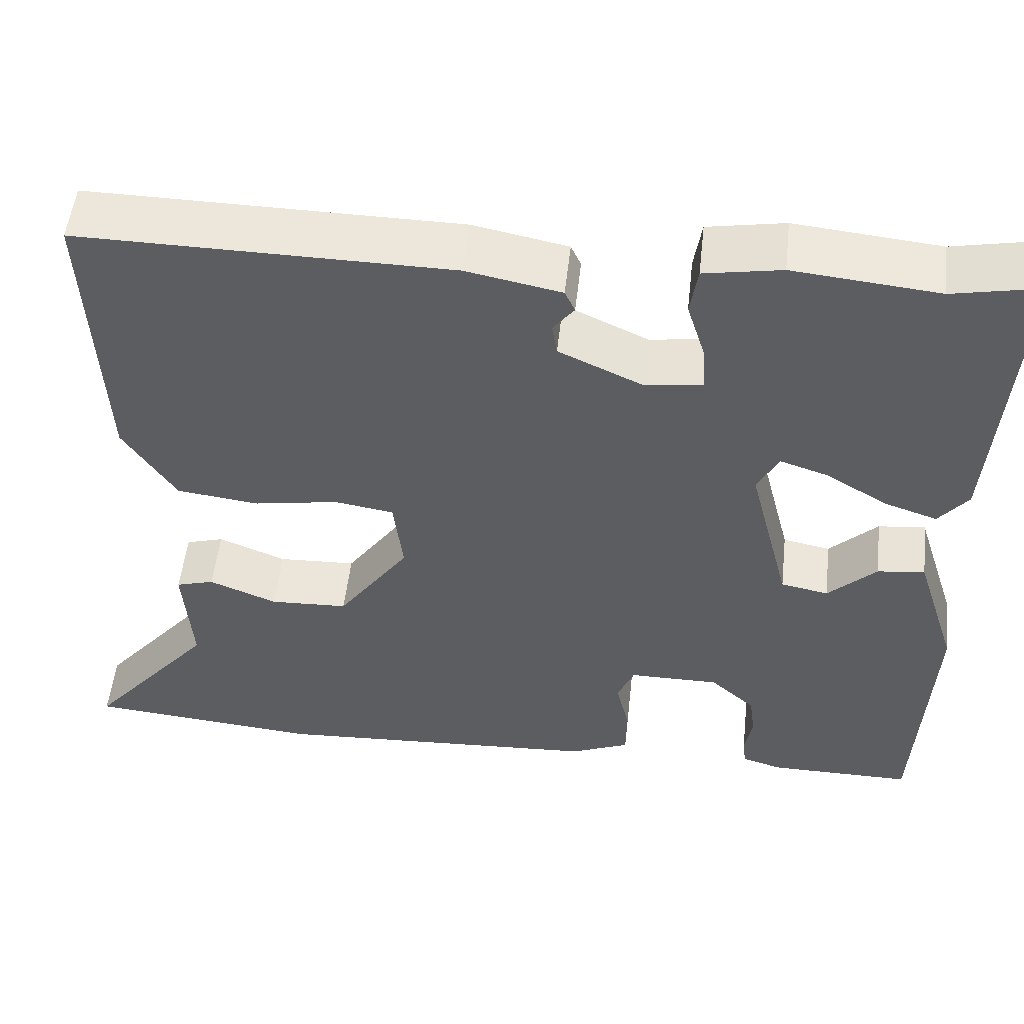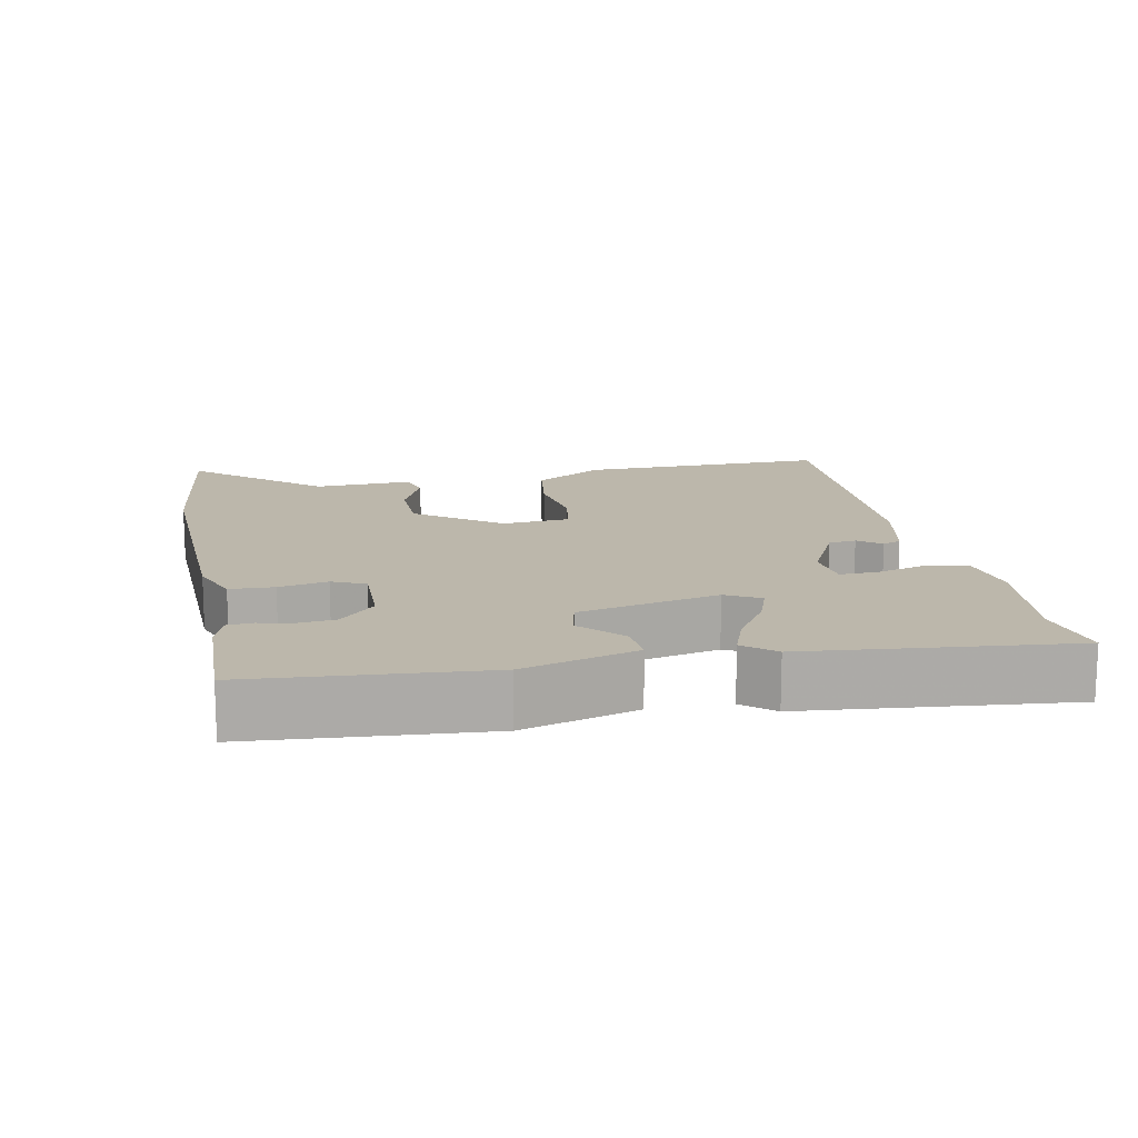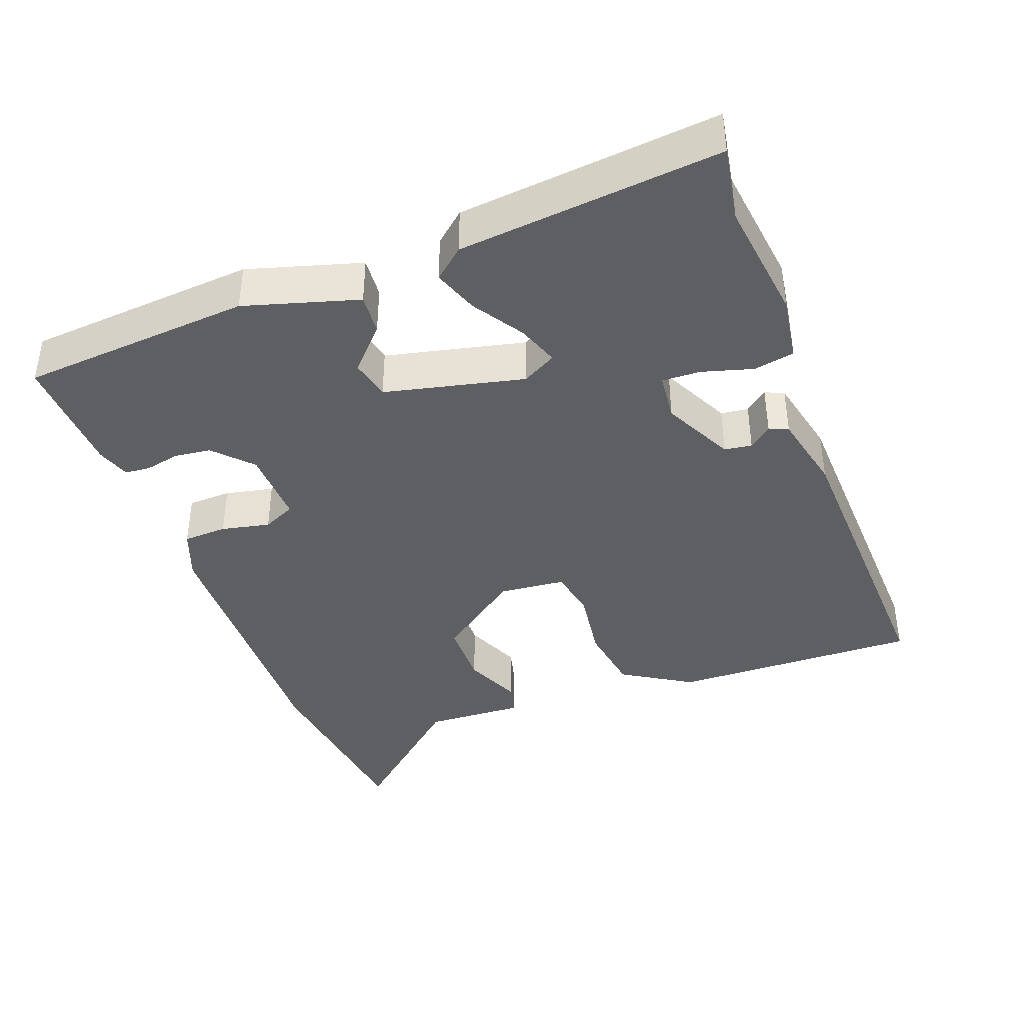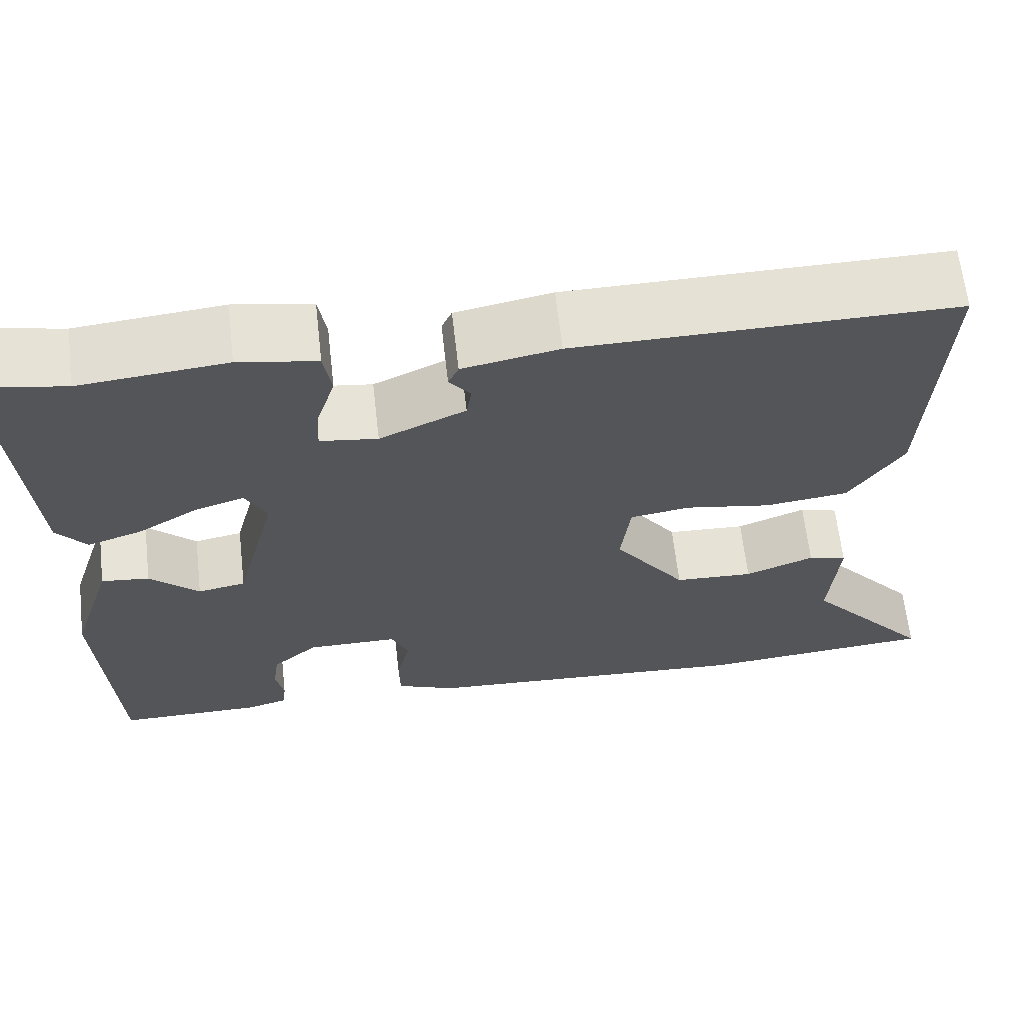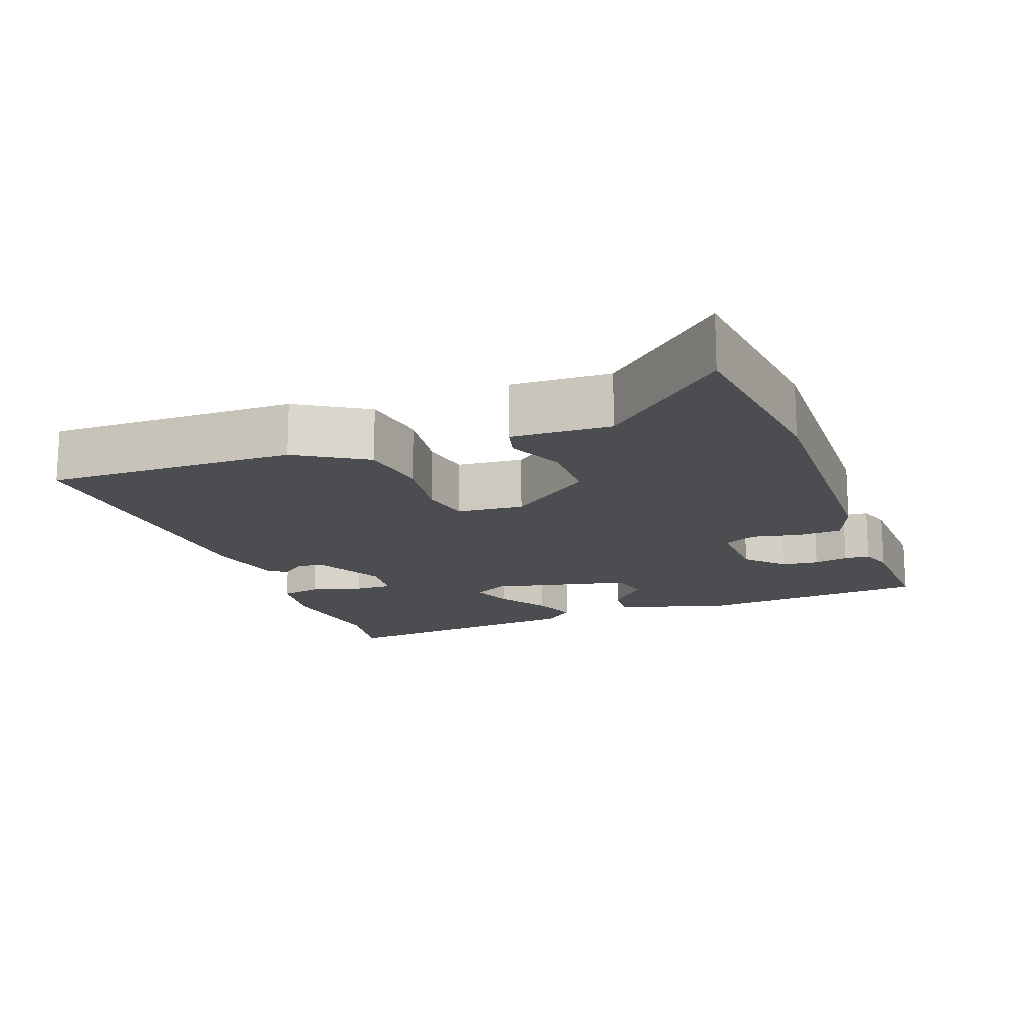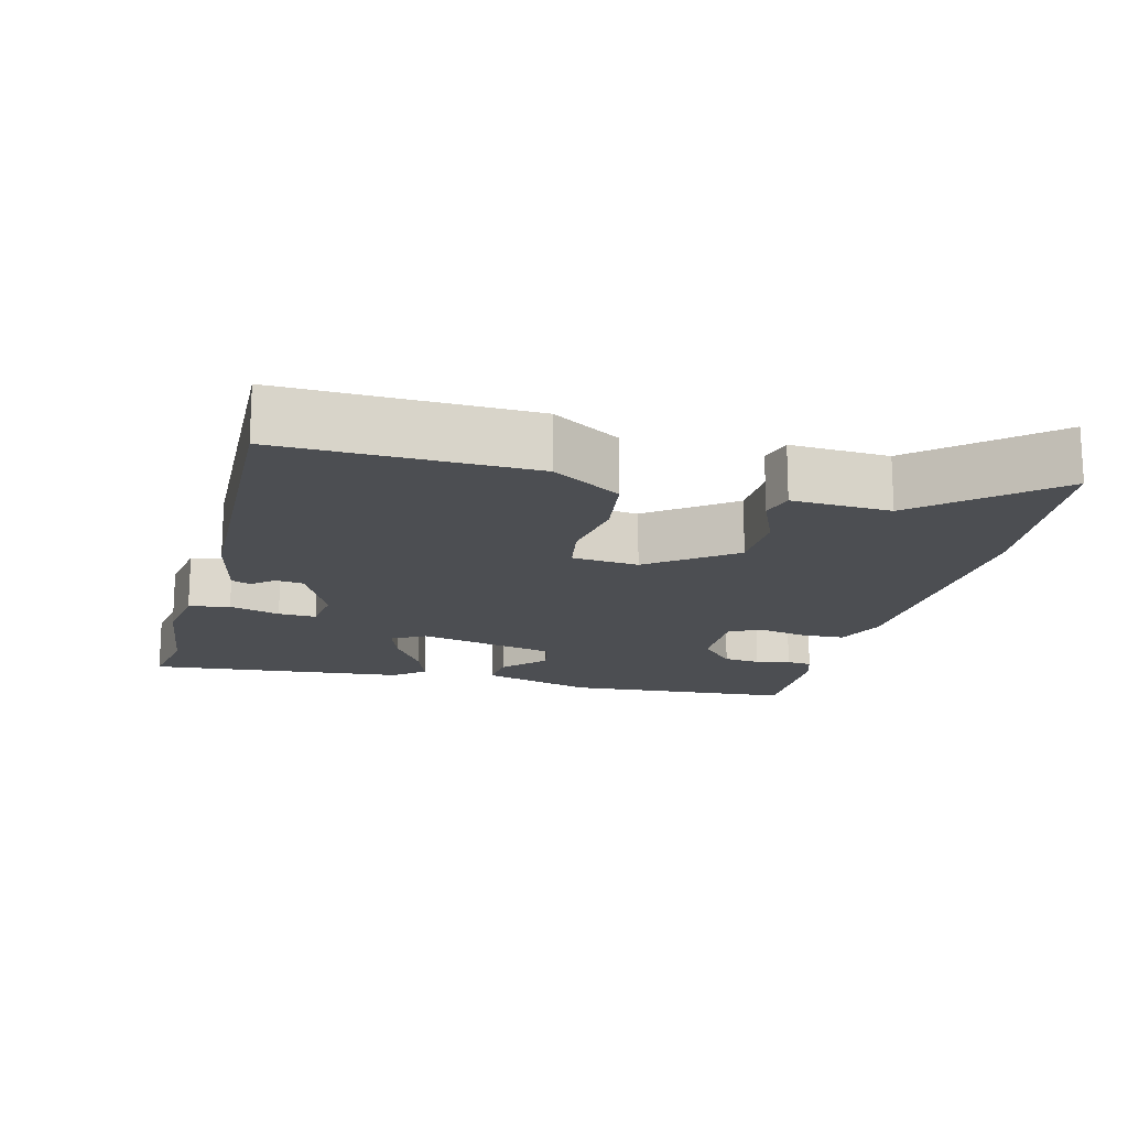
<metadata>
{"format":"obj","ext":"obj","renderer":"f3d","projection":"perspective","resolution":1024,"background":"white","views":[{"elev":52.2,"azim":-173.7,"up":"+Z"},{"elev":14.3,"azim":-99.9,"up":"+Y"},{"elev":-39.9,"azim":-68.1,"up":"+Y"},{"elev":64.5,"azim":-6.5,"up":"+Z"},{"elev":-16.0,"azim":112.0,"up":"+Y"},{"elev":-16.5,"azim":76.8,"up":"+Y"}]}
</metadata>
<code>
v 0.536 0.07 0.465
v 0.52 0.07 0.12
v 0.458 0.07 0.025
v 0.361 0.07 0.013
v 0.261 0.07 0.03
v 0.191 0.07 0.019
v 0.18 0.07 -0.073
v 0.264 0.07 -0.191
v 0.356 0.07 -0.195
v 0.436 0.07 -0.163
v 0.481 0.07 -0.176
v 0.471 0.07 -0.313
v 0.619 0.07 -0.489
v 0.344 0.07 -0.514
v -0.045 0.07 -0.492
v -0.115 0.07 -0.463
v -0.116 0.07 -0.402
v -0.1 0.07 -0.335
v -0.12 0.07 -0.289
v -0.226 0.07 -0.289
v -0.279 0.07 -0.336
v -0.286 0.07 -0.387
v -0.277 0.07 -0.435
v -0.281 0.07 -0.47
v -0.328 0.07 -0.484
v -0.498 0.07 -0.485
v -0.515 0.07 -0.164
v -0.465 0.07 -0.008
v -0.409 0.07 -0.014
v -0.352 0.07 -0.069
v -0.296 0.07 -0.058
v -0.247 0.07 0.134
v -0.272 0.07 0.182
v -0.33 0.07 0.163
v -0.401 0.07 0.12
v -0.464 0.07 0.099
v -0.499 0.07 0.142
v -0.526 0.07 0.505
v -0.421 0.07 0.484
v -0.25 0.07 0.501
v -0.159 0.07 0.485
v -0.15 0.07 0.428
v -0.172 0.07 0.358
v -0.175 0.07 0.305
v -0.108 0.07 0.296
v -0.008 0.07 0.342
v -0.002 0.07 0.38
v -0.027 0.07 0.412
v -0.015 0.07 0.438
v 0.097 0.07 0.46
v 0.536 0 0.465
v 0.52 0 0.12
v 0.458 0 0.025
v 0.361 0 0.013
v 0.261 0 0.03
v 0.191 0 0.019
v 0.18 0 -0.073
v 0.264 0 -0.191
v 0.356 0 -0.195
v 0.436 0 -0.163
v 0.481 0 -0.176
v 0.471 0 -0.313
v 0.619 0 -0.489
v 0.344 0 -0.514
v -0.045 0 -0.492
v -0.115 0 -0.463
v -0.116 0 -0.402
v -0.1 0 -0.335
v -0.12 0 -0.289
v -0.226 0 -0.289
v -0.279 0 -0.336
v -0.286 0 -0.387
v -0.277 0 -0.435
v -0.281 0 -0.47
v -0.328 0 -0.484
v -0.498 0 -0.485
v -0.515 0 -0.164
v -0.465 0 -0.008
v -0.409 0 -0.014
v -0.352 0 -0.069
v -0.296 0 -0.058
v -0.247 0 0.134
v -0.272 0 0.182
v -0.33 0 0.163
v -0.401 0 0.12
v -0.464 0 0.099
v -0.499 0 0.142
v -0.526 0 0.505
v -0.421 0 0.484
v -0.25 0 0.501
v -0.159 0 0.485
v -0.15 0 0.428
v -0.172 0 0.358
v -0.175 0 0.305
v -0.108 0 0.296
v -0.008 0 0.342
v -0.002 0 0.38
v -0.027 0 0.412
v -0.015 0 0.438
v 0.097 0 0.46
f 2 3 4
f 1 2 4
f 50 1 4
f 49 50 4
f 48 49 4
f 47 48 4
f 46 47 4 5
f 45 46 5 6
f 44 45 6 7
f 41 42 43
f 40 41 43
f 39 40 43
f 39 43 44
f 38 39 44
f 37 38 44
f 36 37 44
f 35 36 44
f 34 35 44
f 33 34 44
f 44 7 8
f 33 44 8
f 32 33 8
f 28 29 30
f 27 28 30
f 26 27 30
f 25 26 30
f 24 25 30
f 23 24 30
f 22 23 30
f 21 22 30 31
f 20 21 31 32
f 16 17 18
f 15 16 18
f 14 15 18
f 13 14 18
f 12 13 18
f 12 18 19
f 9 10 11 12
f 8 9 12 19
f 8 19 20 32
f 54 53 52
f 54 52 51
f 54 51 100
f 54 100 99
f 54 99 98
f 54 98 97
f 55 54 97 96
f 56 55 96 95
f 57 56 95 94
f 93 92 91
f 93 91 90
f 93 90 89
f 94 93 89
f 94 89 88
f 94 88 87
f 94 87 86
f 94 86 85
f 94 85 84
f 94 84 83
f 58 57 94
f 58 94 83
f 58 83 82
f 80 79 78
f 80 78 77
f 80 77 76
f 80 76 75
f 80 75 74
f 80 74 73
f 80 73 72
f 81 80 72 71
f 82 81 71 70
f 68 67 66
f 68 66 65
f 68 65 64
f 68 64 63
f 68 63 62
f 69 68 62
f 62 61 60 59
f 69 62 59 58
f 82 70 69 58
f 1 51 52 2
f 2 52 53 3
f 3 53 54 4
f 4 54 55 5
f 5 55 56 6
f 6 56 57 7
f 7 57 58 8
f 8 58 59 9
f 9 59 60 10
f 10 60 61 11
f 11 61 62 12
f 12 62 63 13
f 13 63 64 14
f 14 64 65 15
f 15 65 66 16
f 16 66 67 17
f 17 67 68 18
f 18 68 69 19
f 19 69 70 20
f 20 70 71 21
f 21 71 72 22
f 22 72 73 23
f 23 73 74 24
f 24 74 75 25
f 25 75 76 26
f 26 76 77 27
f 27 77 78 28
f 28 78 79 29
f 29 79 80 30
f 30 80 81 31
f 31 81 82 32
f 32 82 83 33
f 33 83 84 34
f 34 84 85 35
f 35 85 86 36
f 36 86 87 37
f 37 87 88 38
f 38 88 89 39
f 39 89 90 40
f 40 90 91 41
f 41 91 92 42
f 42 92 93 43
f 43 93 94 44
f 44 94 95 45
f 45 95 96 46
f 46 96 97 47
f 47 97 98 48
f 48 98 99 49
f 49 99 100 50
f 50 100 51 1

</code>
